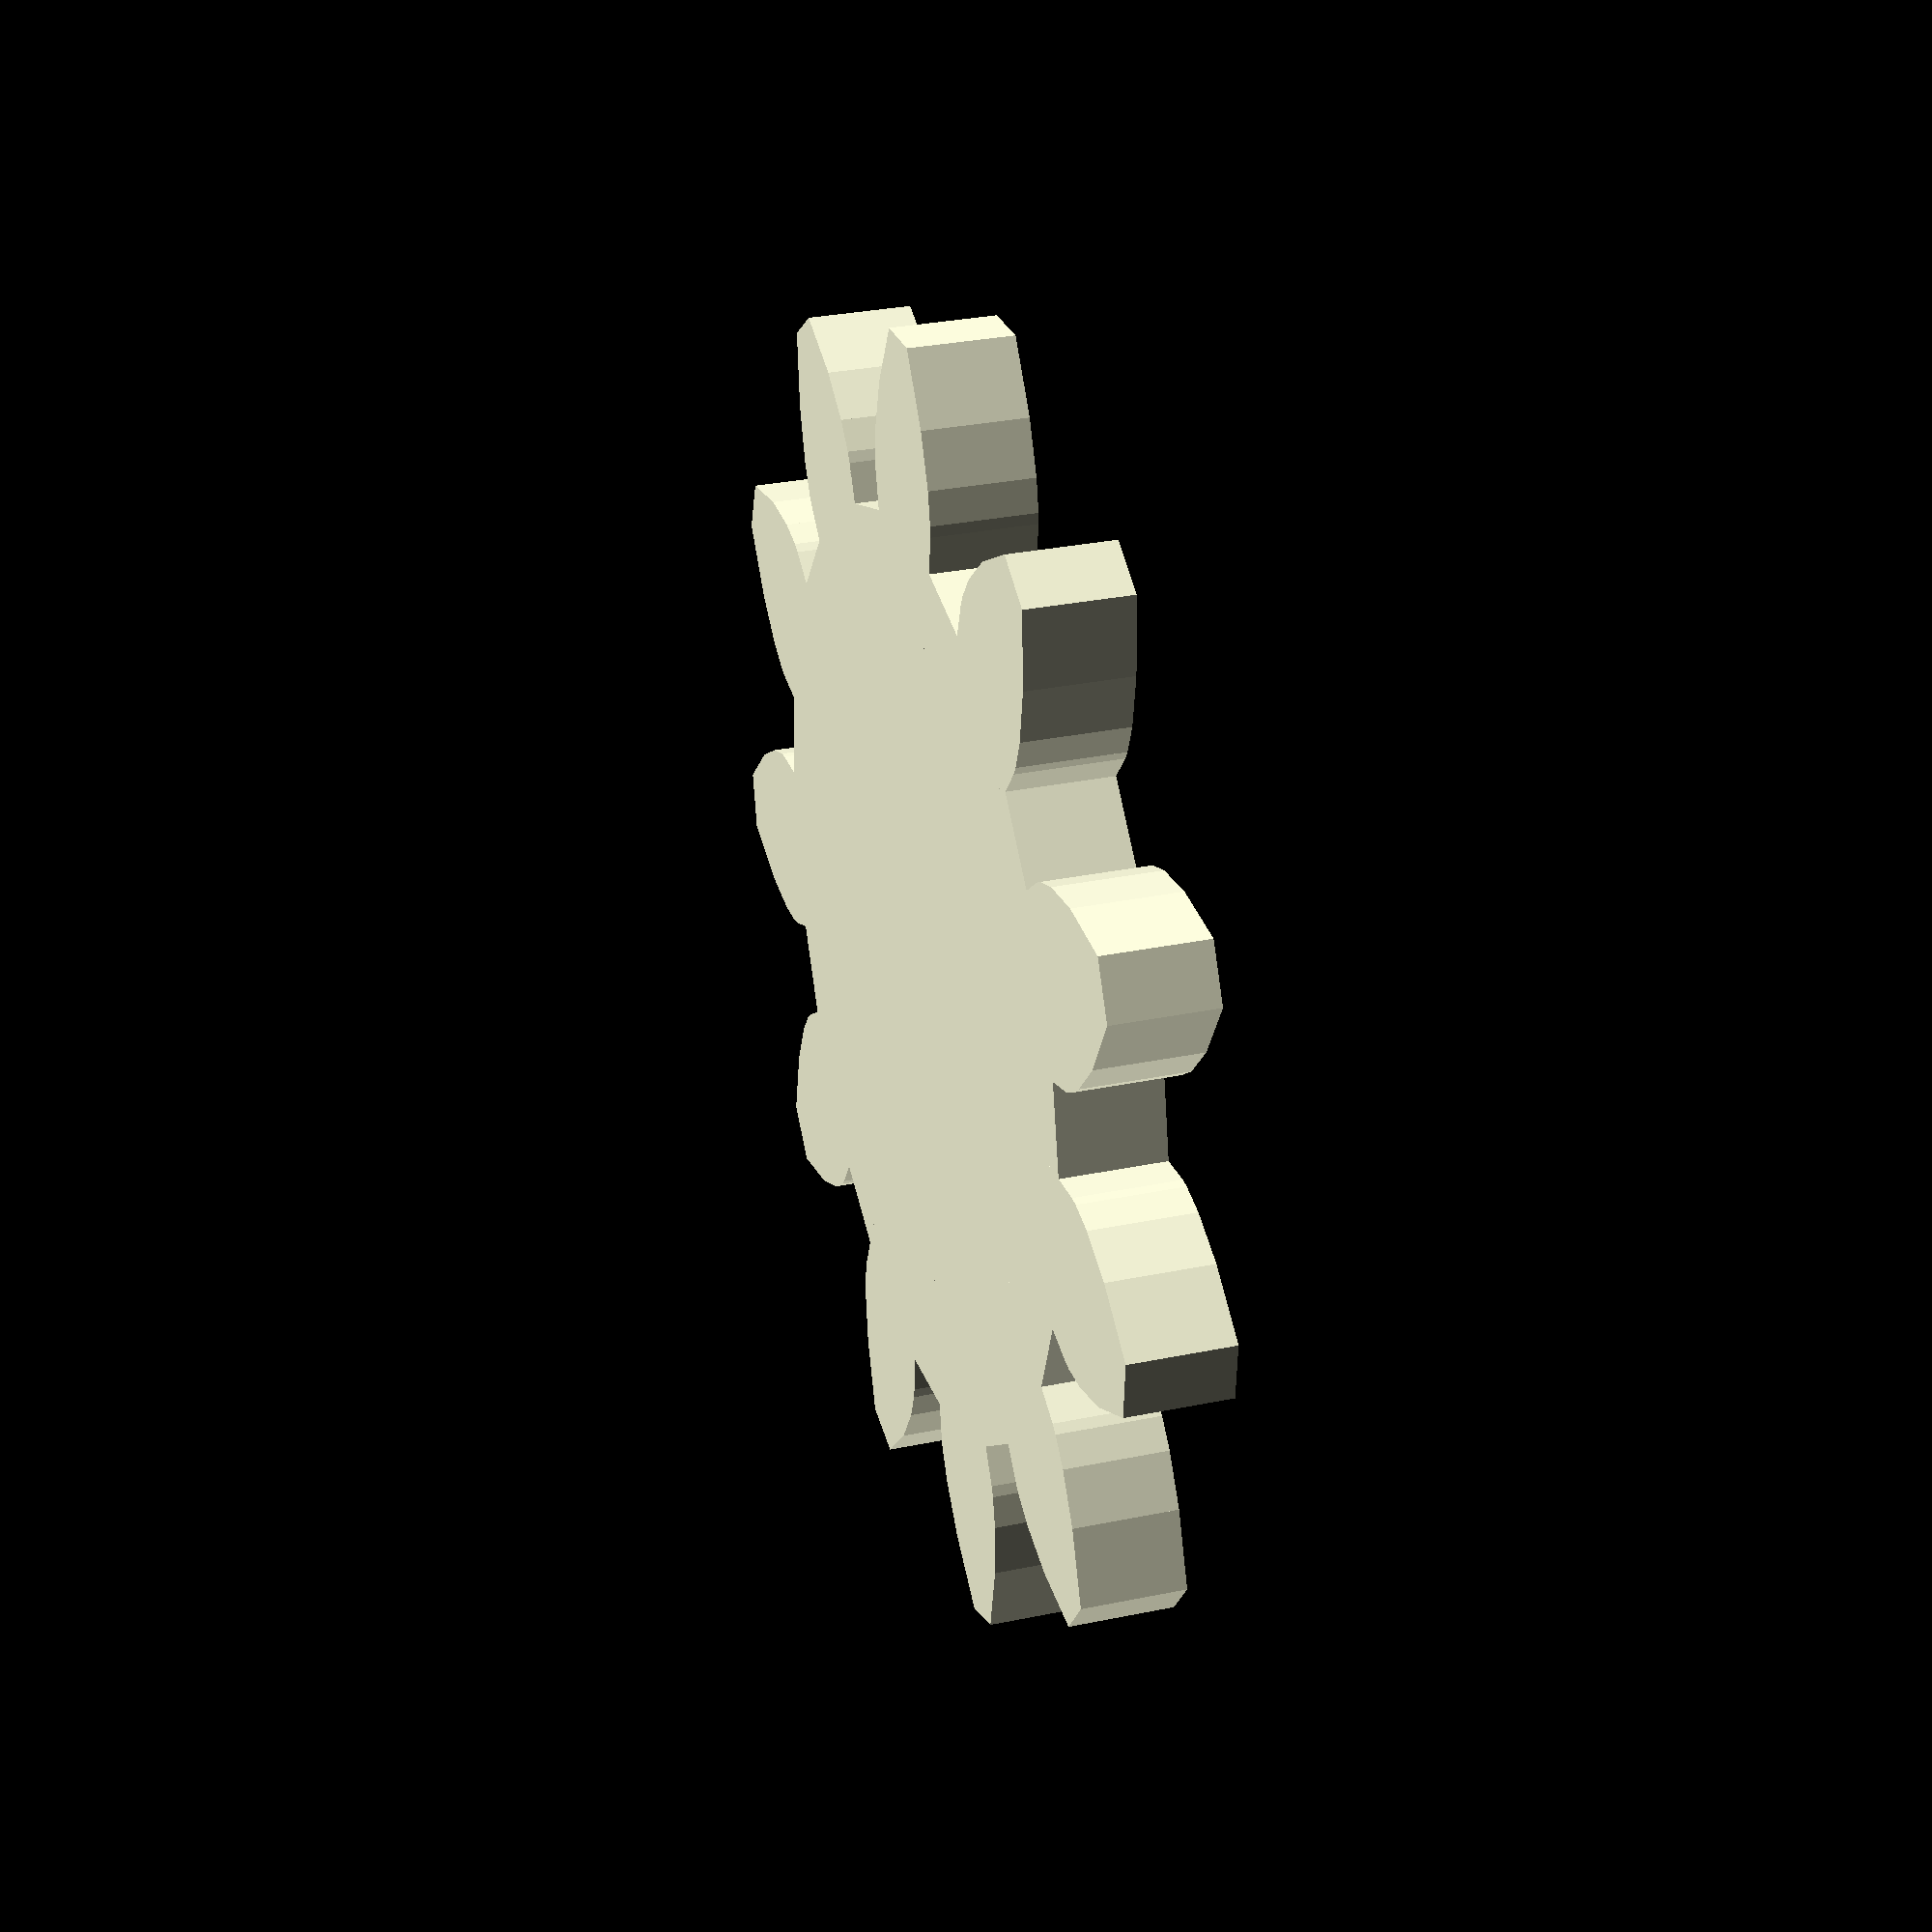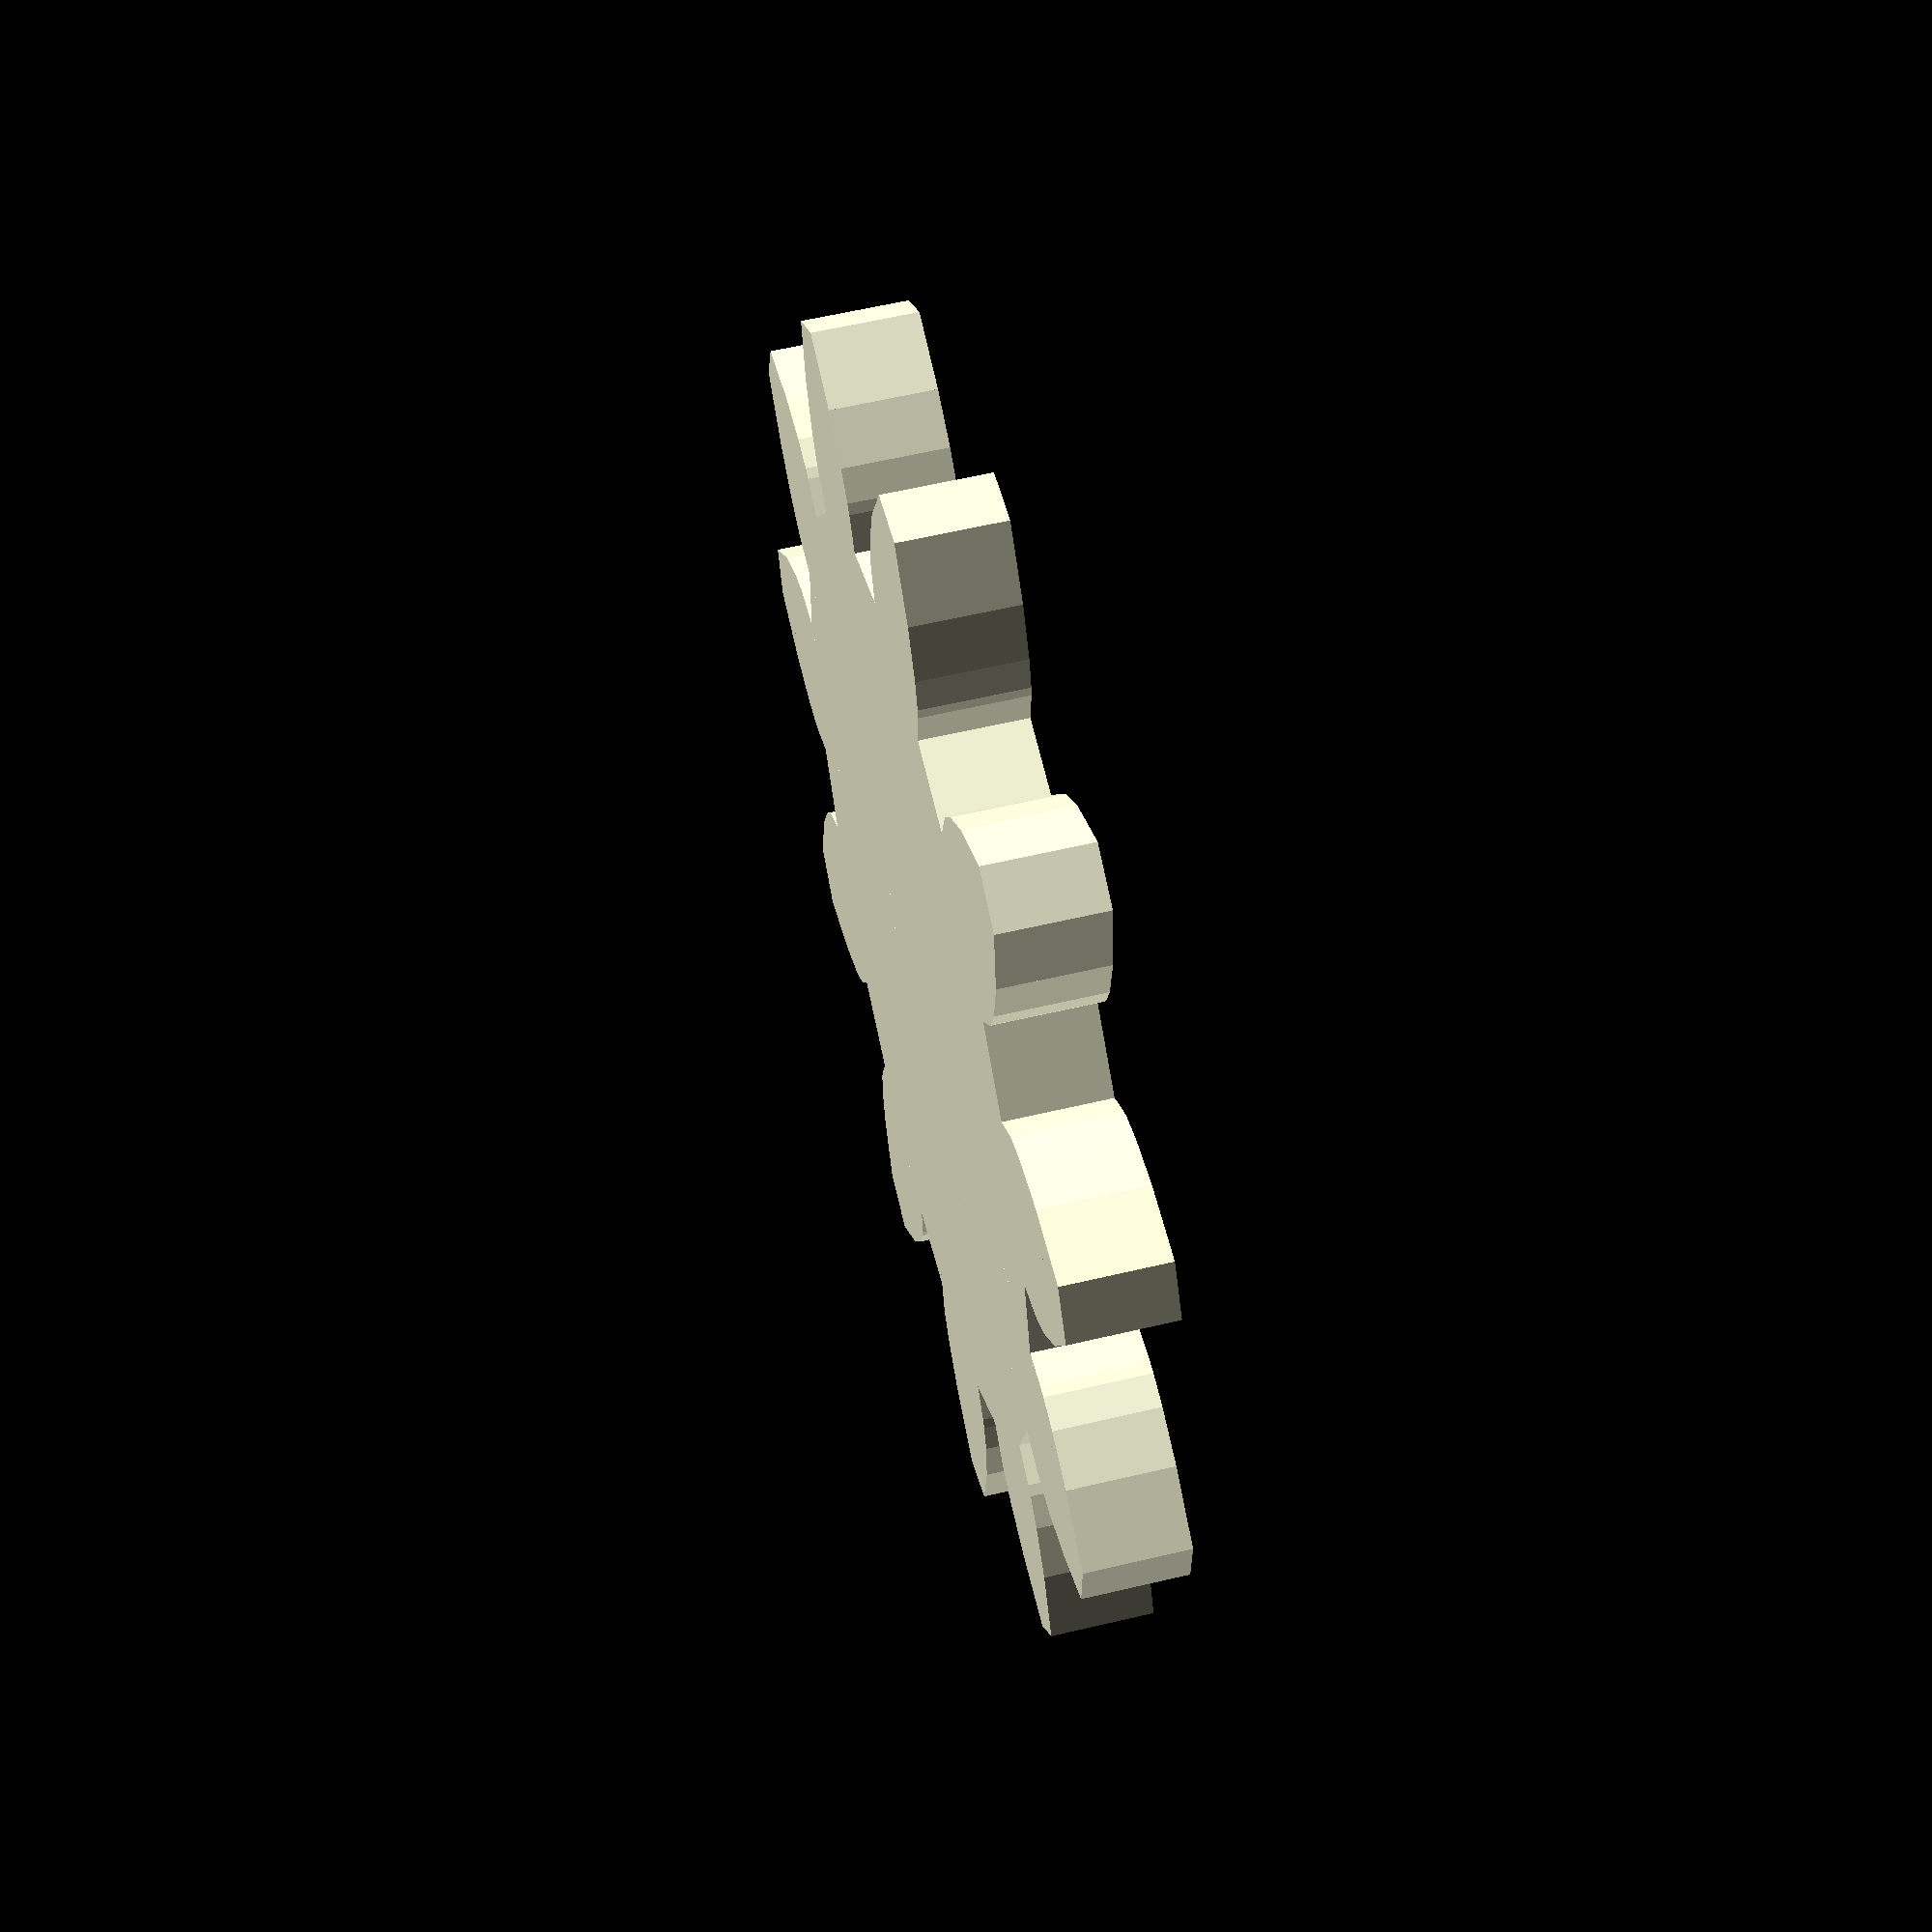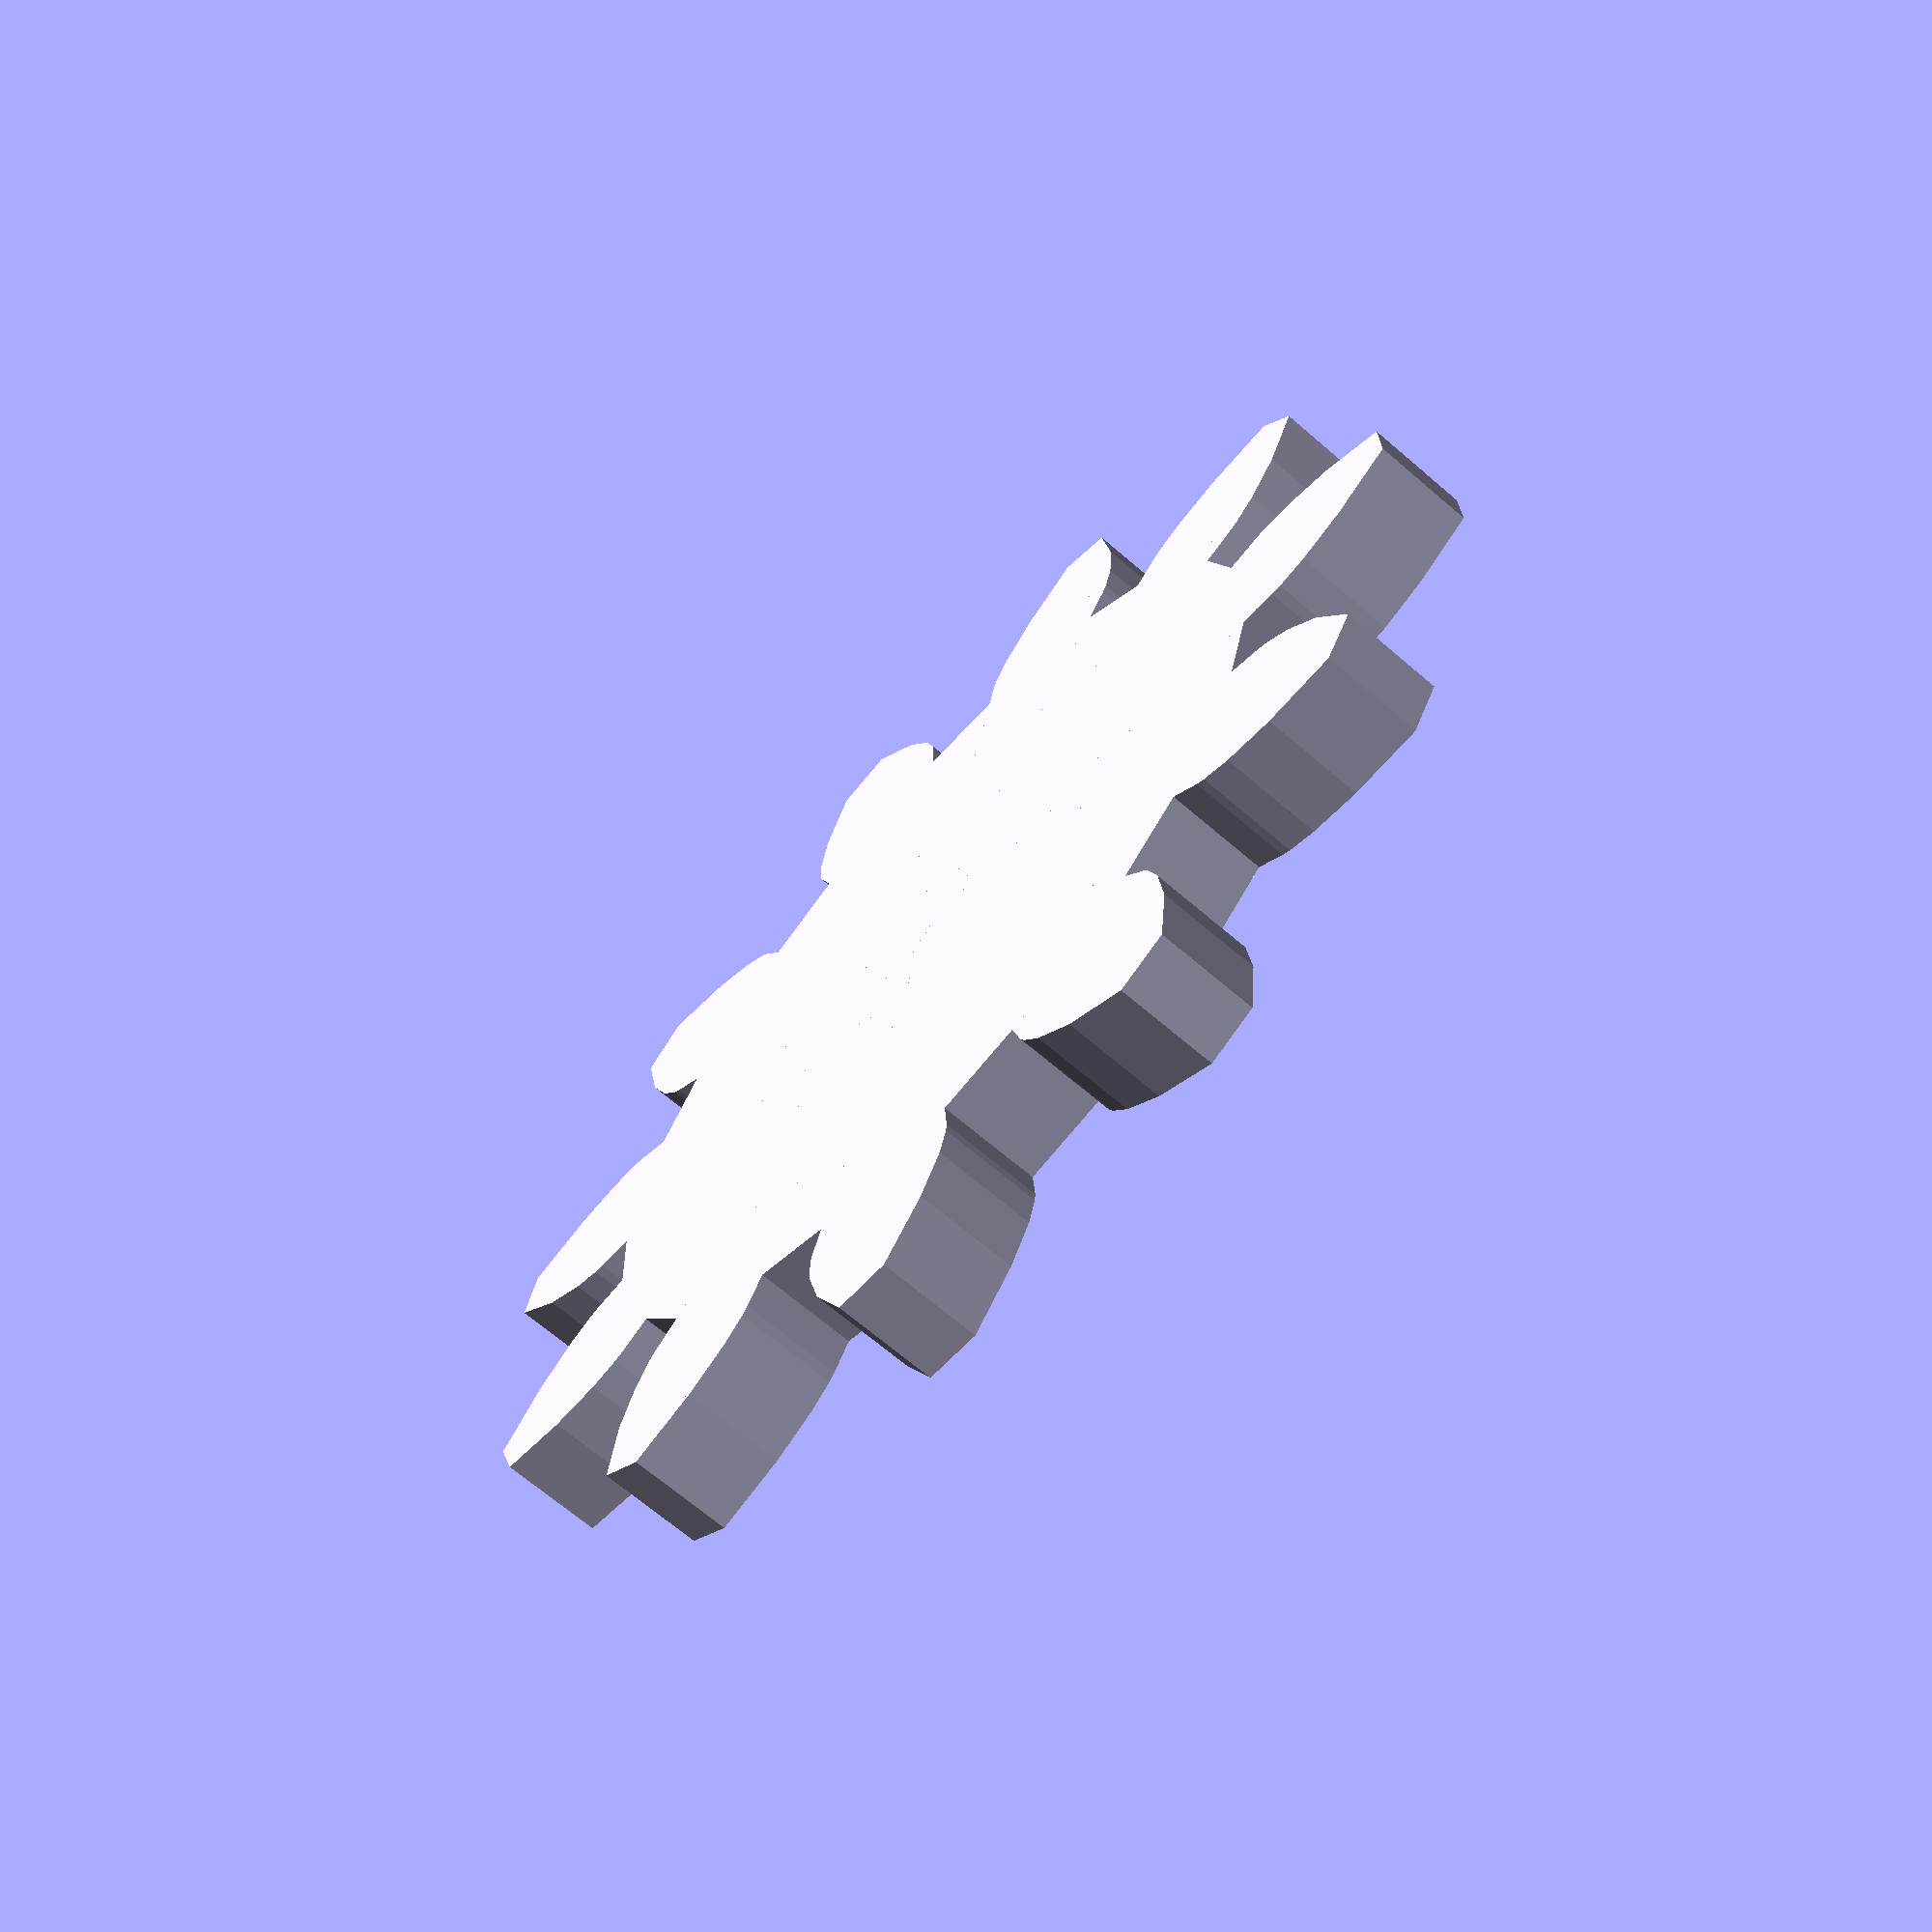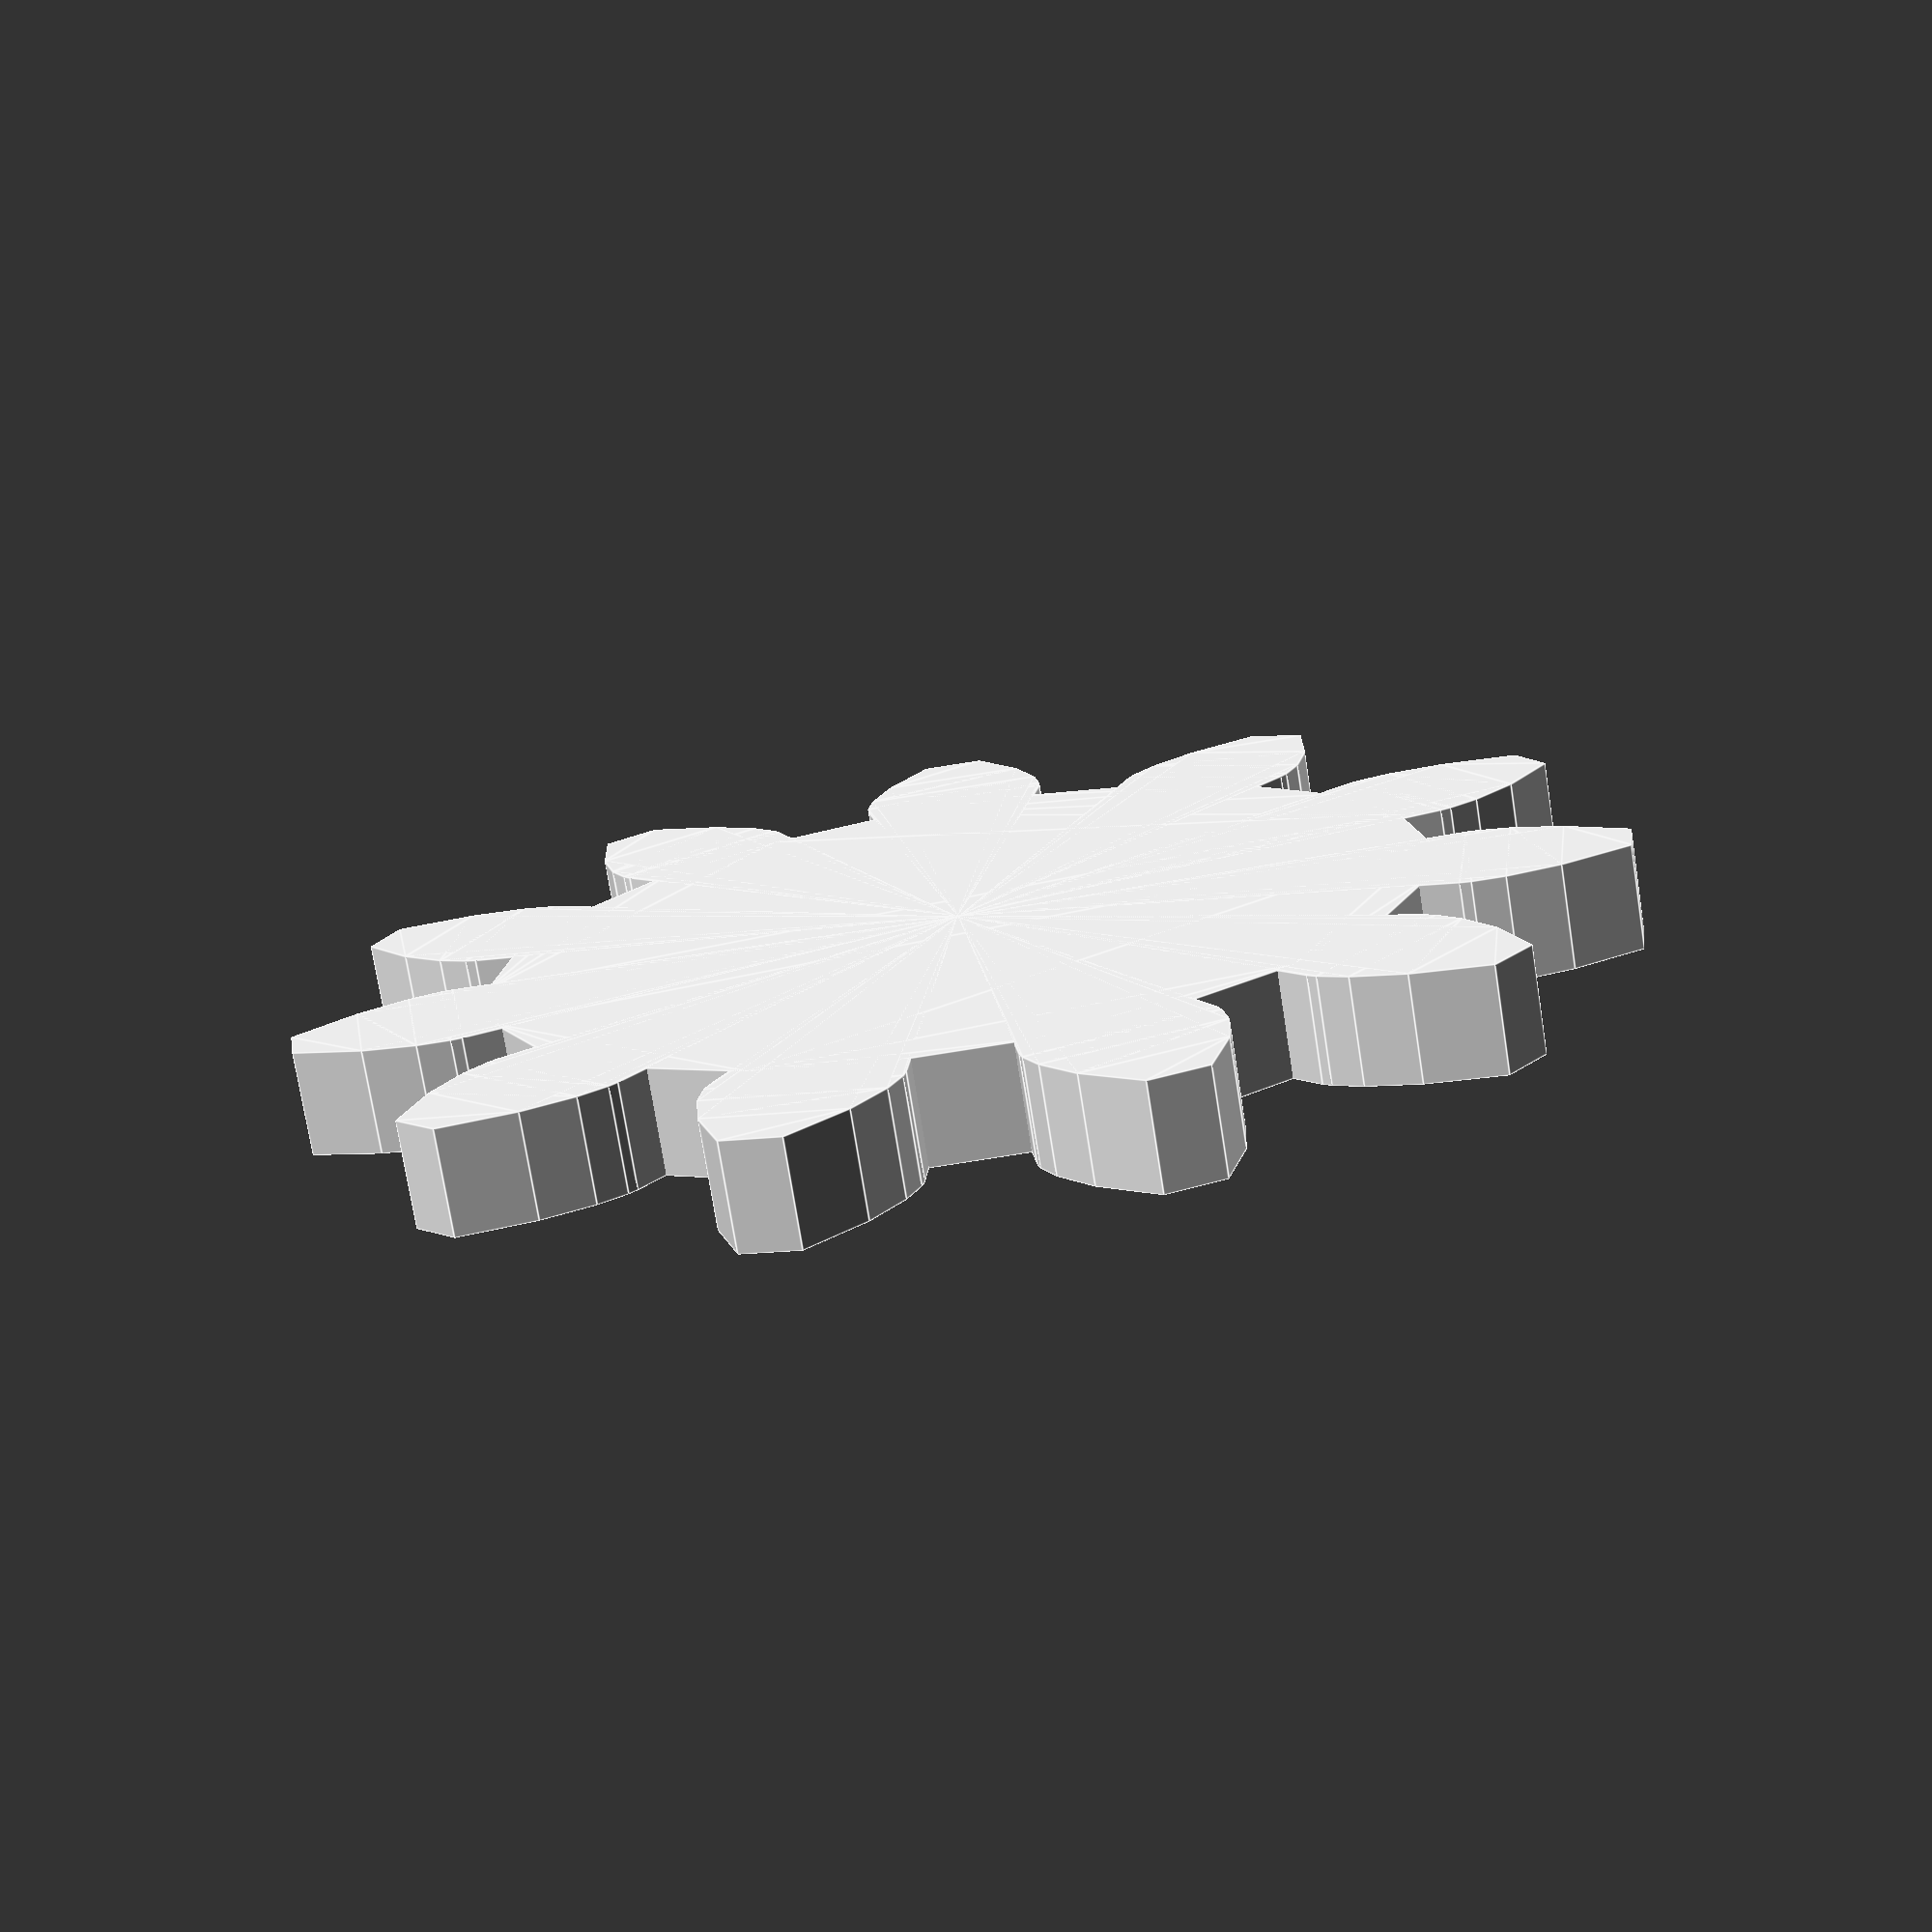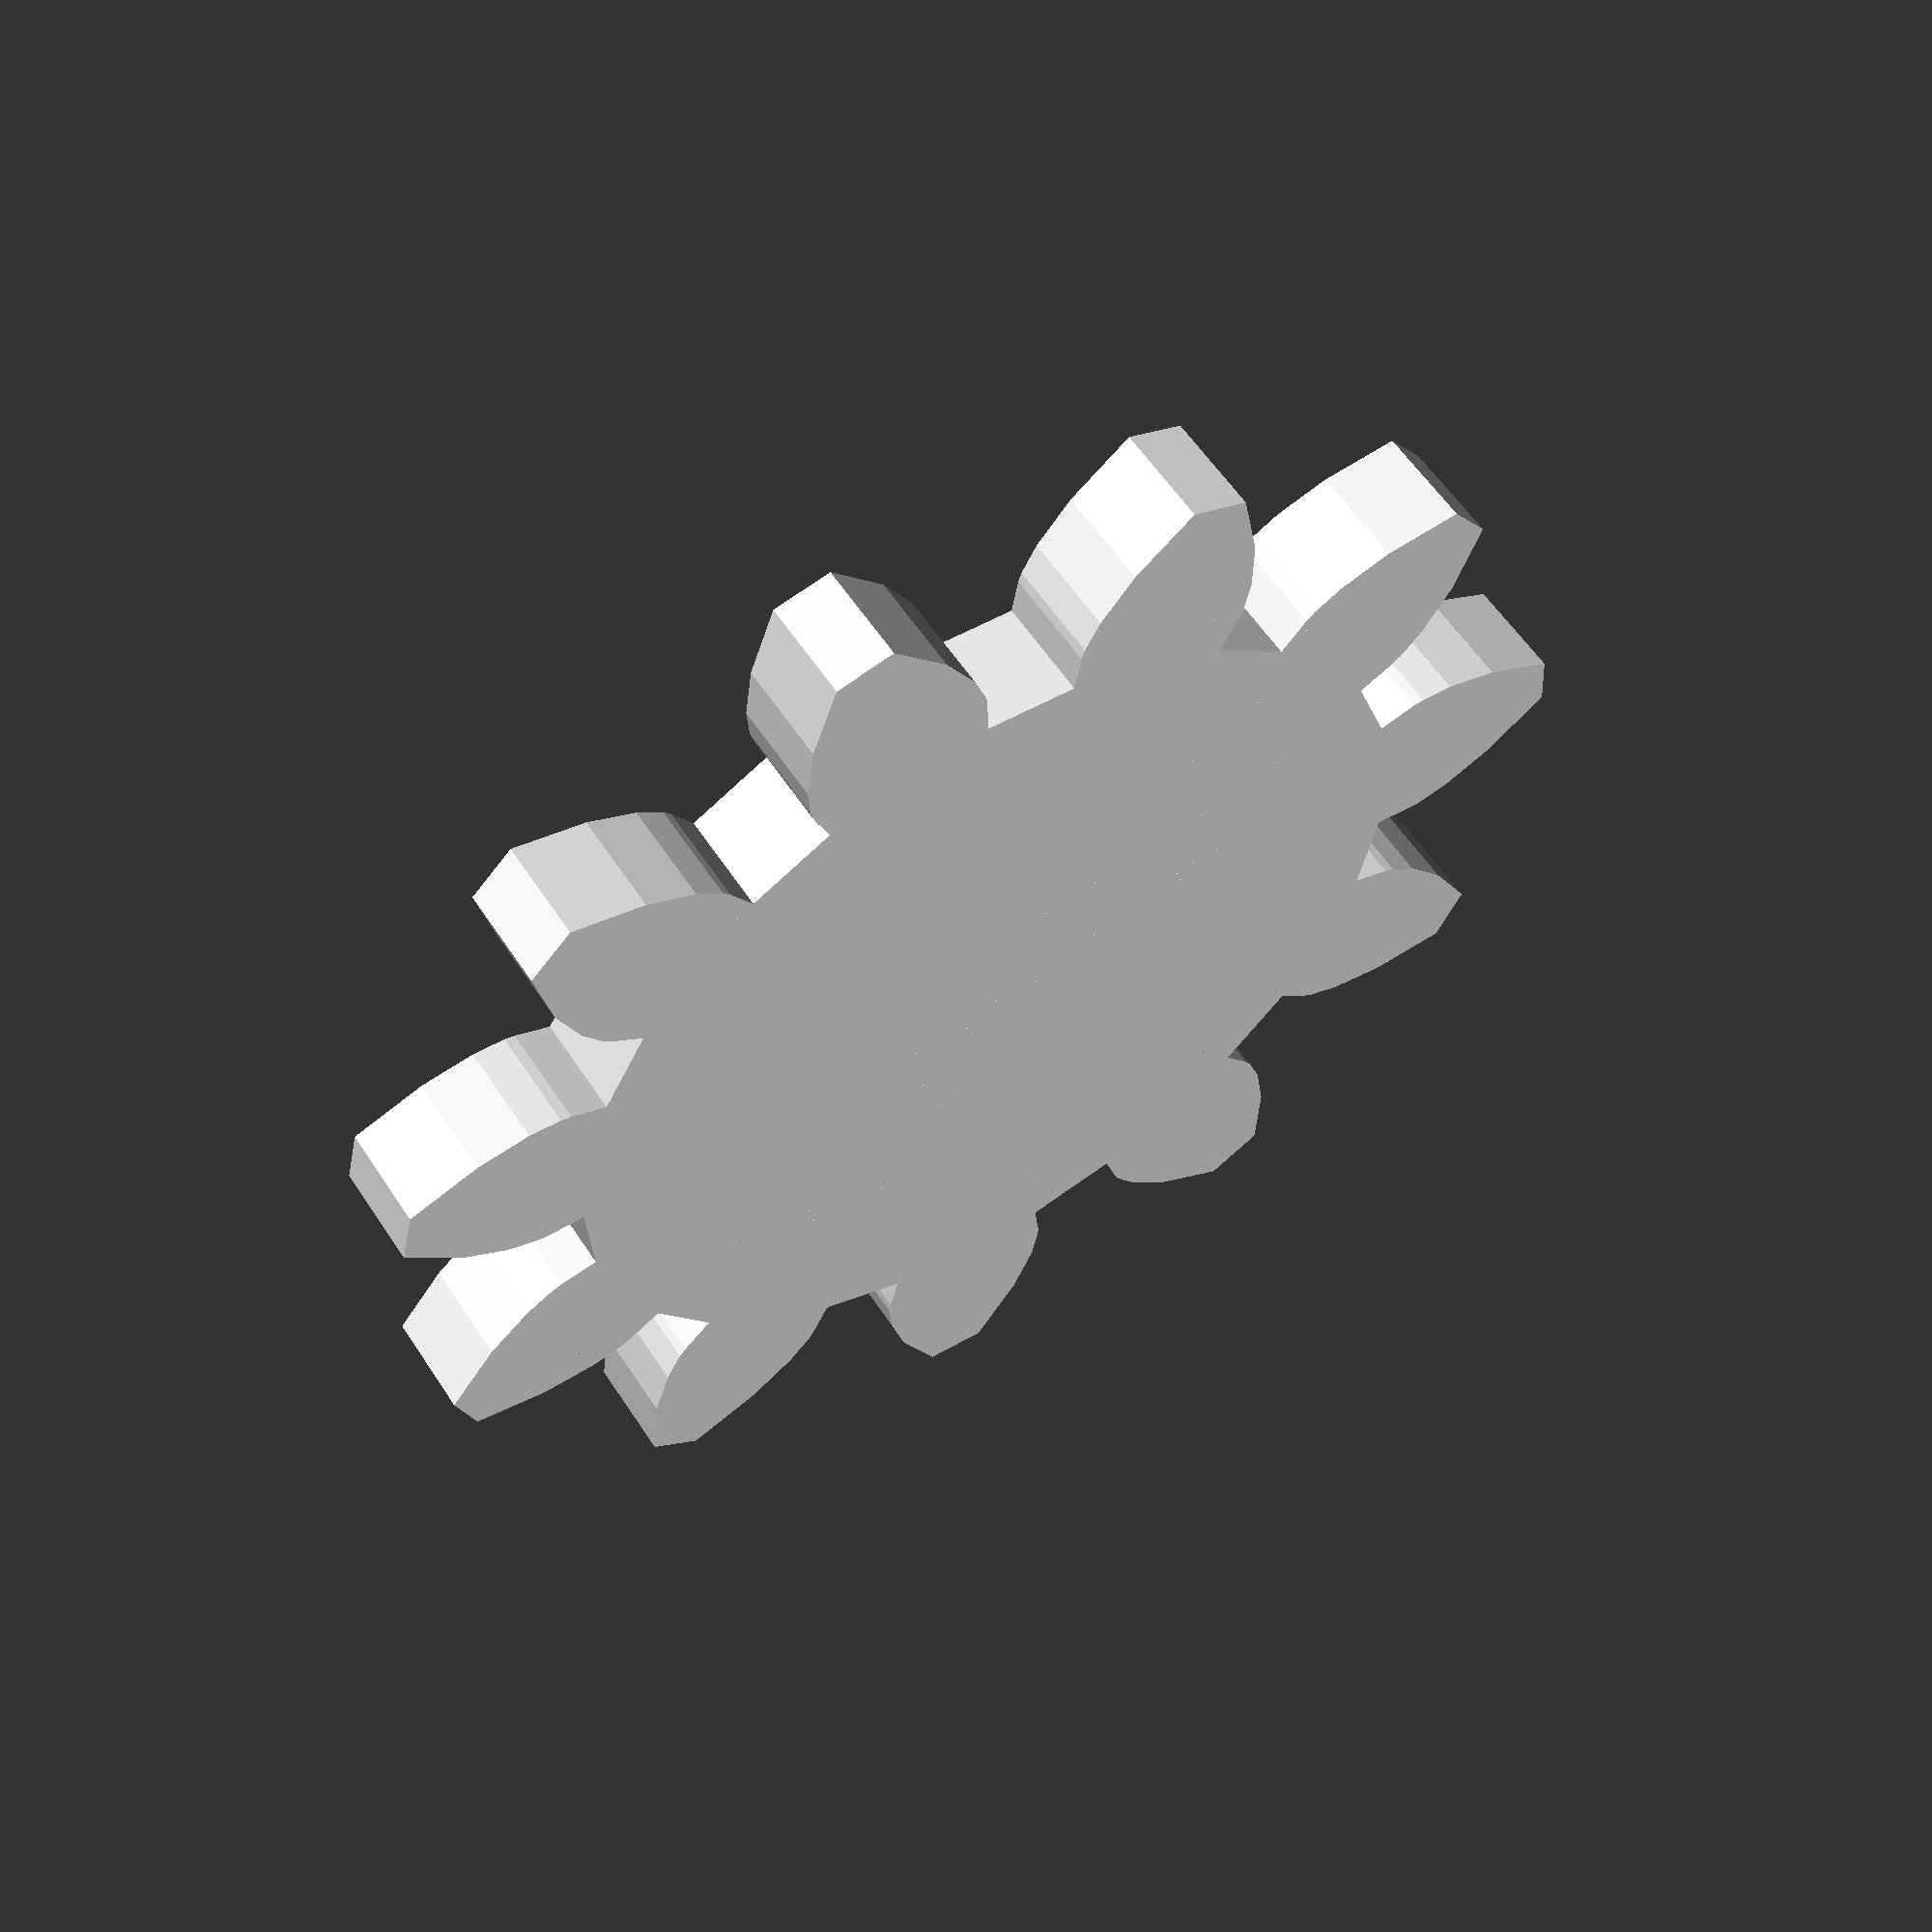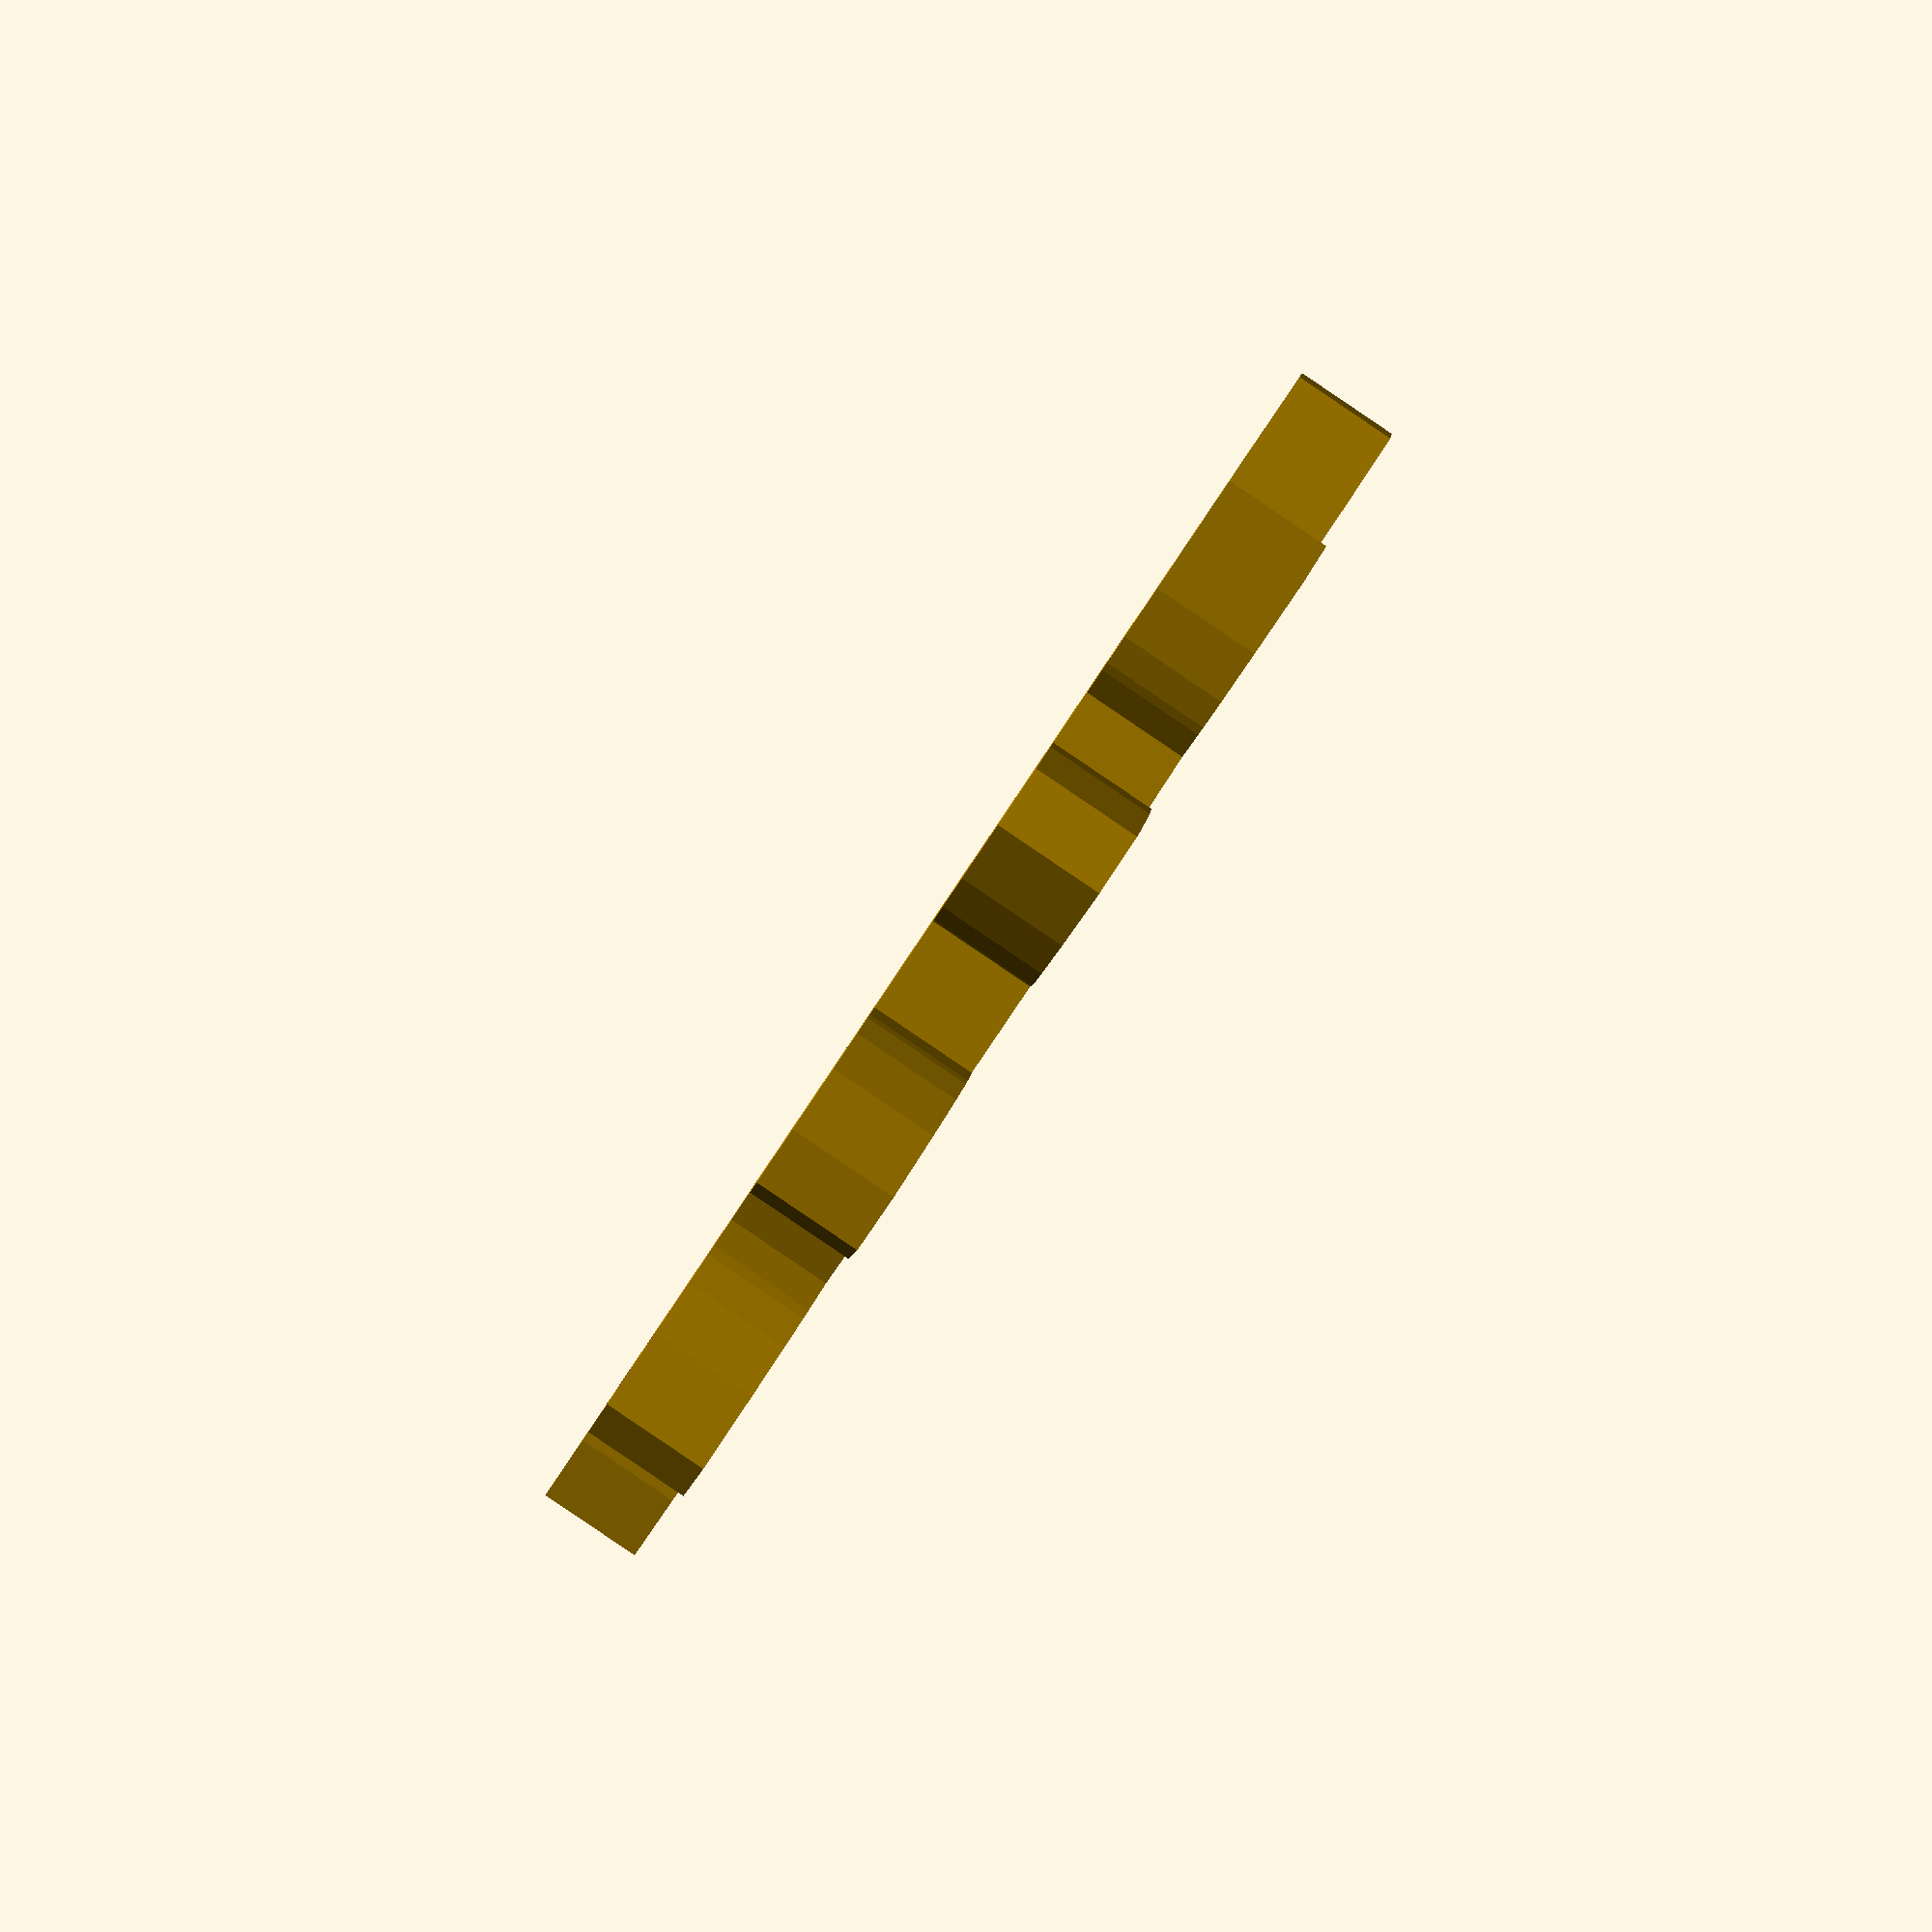
<openscad>
module gear(inner_radius=4.5, teeth_diameter=2, pressure_angle=28, gear_thickness=5) {
	num_teeth = floor(4 * inner_radius / teeth_diameter + 2);
	adjusted_teeth_diameter = 1 / (floor(inner_radius / teeth_diameter * 4) / 4 / inner_radius);
	if(floor(4 * inner_radius / teeth_diameter) != 4 * inner_radius / teeth_diameter) {
		echo(str("Imperfect tooth meshing. New teeth diameter: ", teeth_diameter, " -> ", adjusted_teeth_diameter));
	}
	pitch_offset = 2 / adjusted_teeth_diameter; //Distance from pitch circle to inner and outer circle.
	pitch_radius = inner_radius + pitch_offset;
	outer_radius = inner_radius + 2 * pitch_offset;
	base_radius = pitch_radius * cos(pressure_angle); //Radius of involute function circle.

	min_radius = max(base_radius, inner_radius);
	pitch_point = involute(base_radius, intersect_angle(base_radius, pitch_radius));
	pitch_angle = atan2(pitch_point[1], pitch_point[0]);
	centre_angle = pitch_angle + 90 / num_teeth;
	start_angle = intersect_angle(base_radius, min_radius);
	end_angle = intersect_angle(base_radius, outer_radius);
	fa = ($fn != 0) ? ((end_angle - start_angle) / $fn) : $fa; //$fn overrides $fa. $fs is not implemented.

	rotate(90 / num_teeth) {
		circle($fn=num_teeth * 2, r=inner_radius); //Inner circle, aligned to the teeth.
	}
	for(i = [1 : num_teeth]) {
		rotate([0, 0, i * 360 / num_teeth]) {
			for(a = [start_angle : fa : end_angle - fa]) {
				point1 = involute(base_radius, a);
				point2 = involute(base_radius, a + fa);
				side1_point1 = rotate_point(centre_angle, point1);
				side1_point2 = rotate_point(centre_angle, point2);
				side2_point1 = mirror_point(rotate_point(centre_angle, point1));
				side2_point2 = mirror_point(rotate_point(centre_angle, point2));
				polygon(points=[[0,0], side1_point1, side1_point2, side2_point2, side2_point1]);
			}
		}
	}
}

//Helper functions.
function intersect_angle(base_radius, radius) = sqrt(pow(radius / base_radius, 2) - 1) * 180 / PI;
function rotated_involute(angle, base_radius, involute_angle) =
[
	cos(angle) * involute(base_radius, involute_angle)[0] + sin(angle) * involute(base_radius, involute_angle)[1],
	cos(angle) * involute(base_radius, involute_angle)[1] - sin(angle) * involute(base_radius, involute_angle)[0]
];
function mirror_point(coord) = [coord[0], -coord[1]];
function rotate_point(angle, coord) = [
	cos(angle) * coord[0] + sin(angle) * coord[1],
	cos(angle) * coord[1] - sin(angle) * coord[0]
];
function involute(base_radius, involute_angle) =
[
	base_radius * (cos(involute_angle) + involute_angle * PI / 180 * sin(involute_angle)),
	base_radius * (sin(involute_angle) - involute_angle * PI / 180 * cos(involute_angle))
];

gear();
</openscad>
<views>
elev=329.4 azim=306.8 roll=253.4 proj=p view=wireframe
elev=300.9 azim=197.3 roll=76.3 proj=p view=wireframe
elev=247.1 azim=296.1 roll=310.9 proj=p view=wireframe
elev=74.5 azim=269.4 roll=9.0 proj=p view=edges
elev=122.8 azim=307.0 roll=212.7 proj=p view=wireframe
elev=88.8 azim=142.1 roll=56.0 proj=p view=solid
</views>
